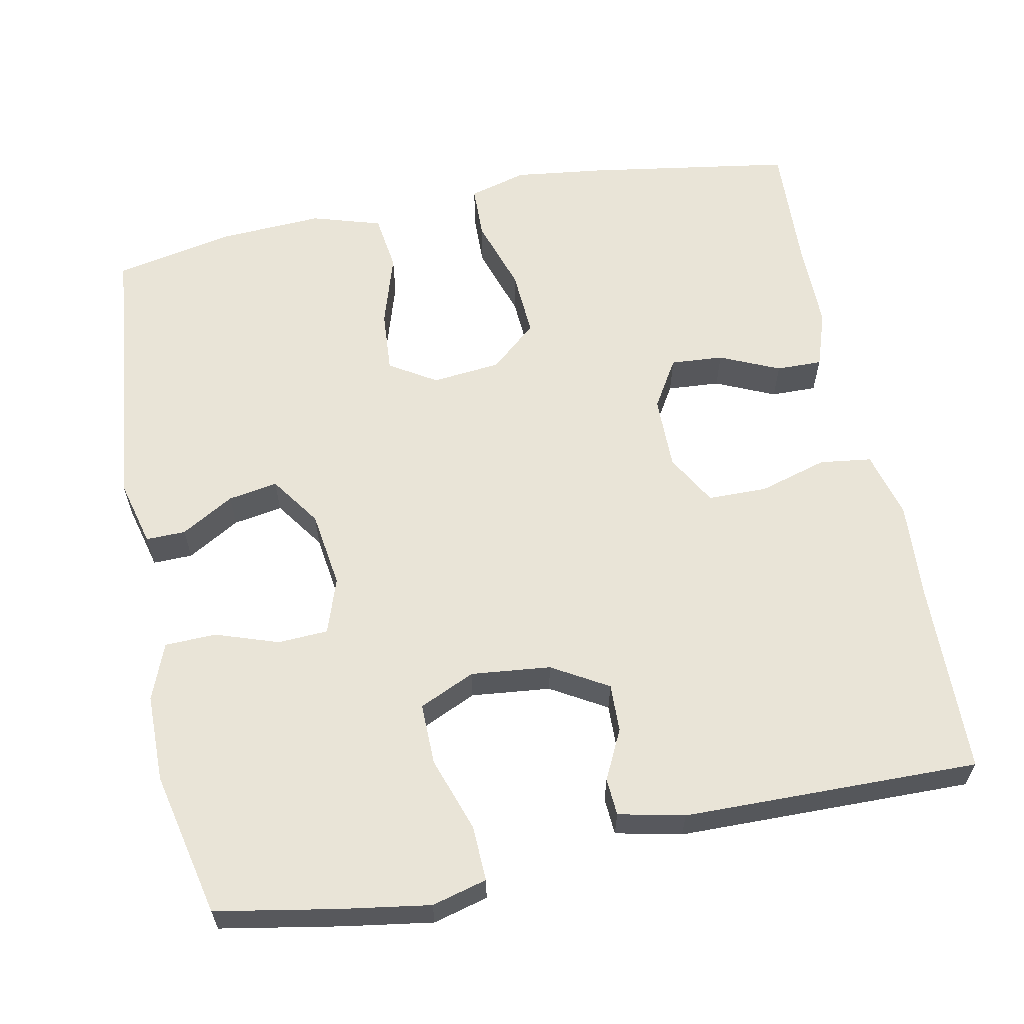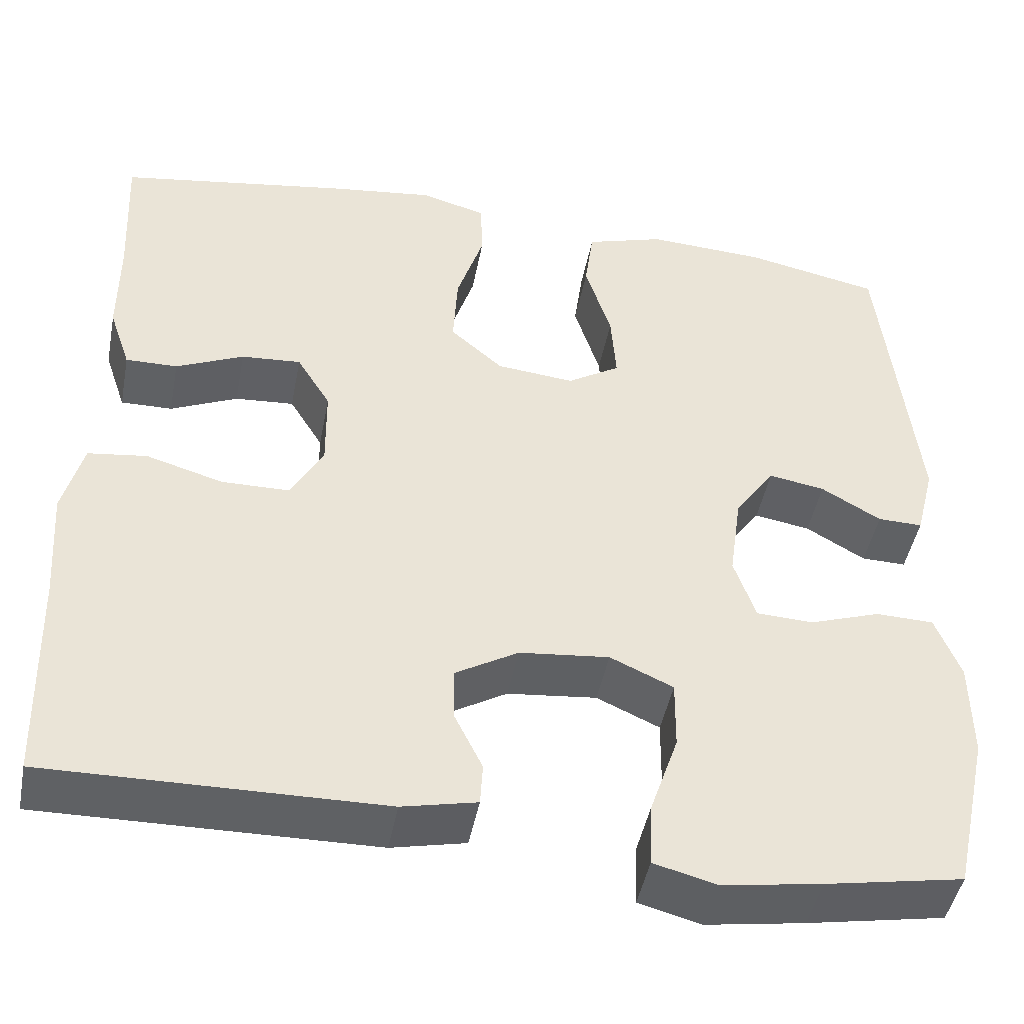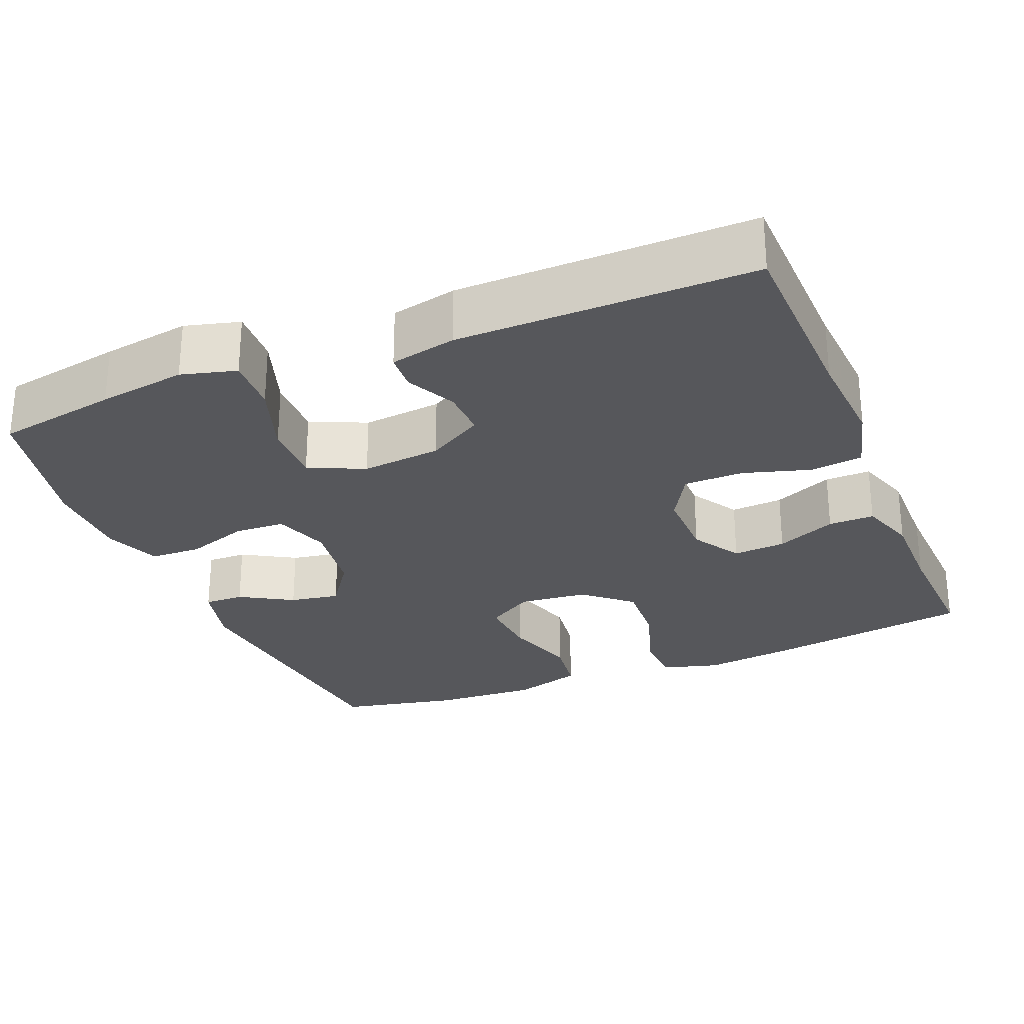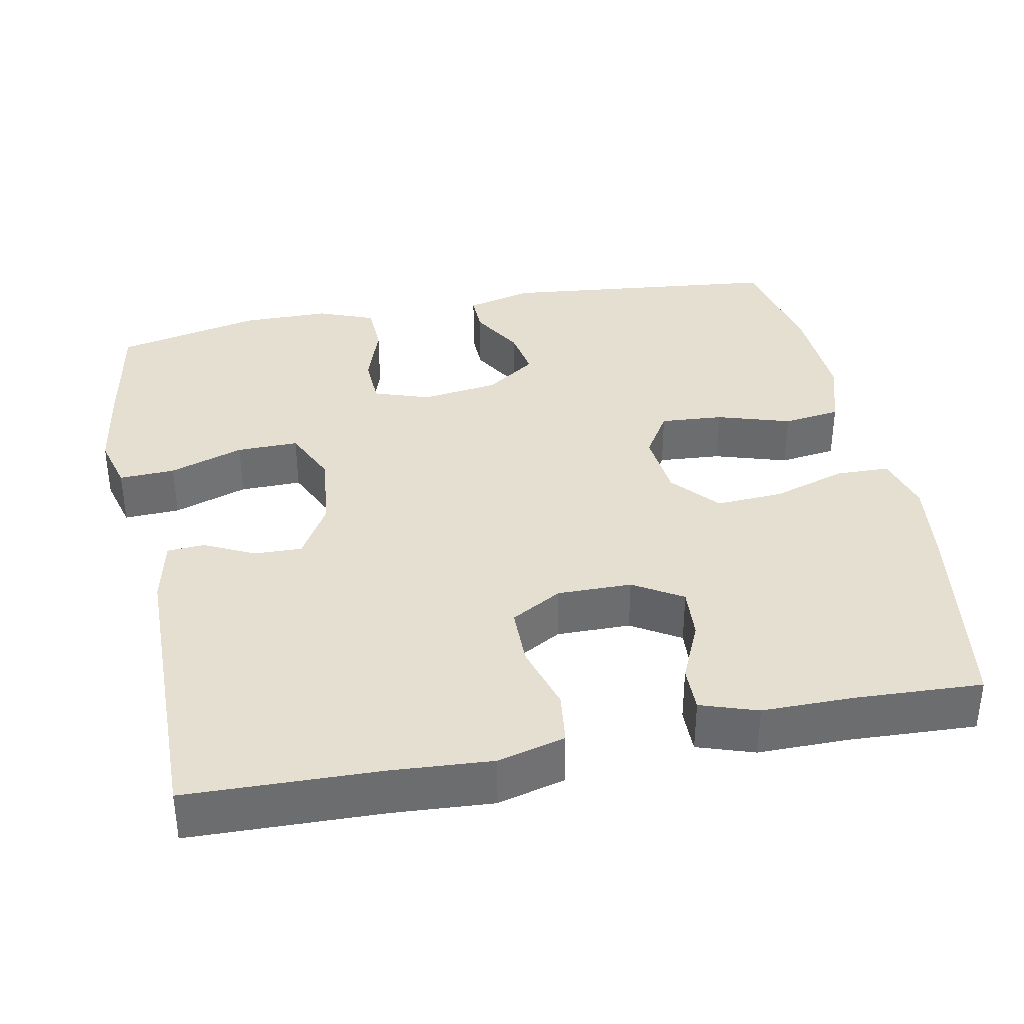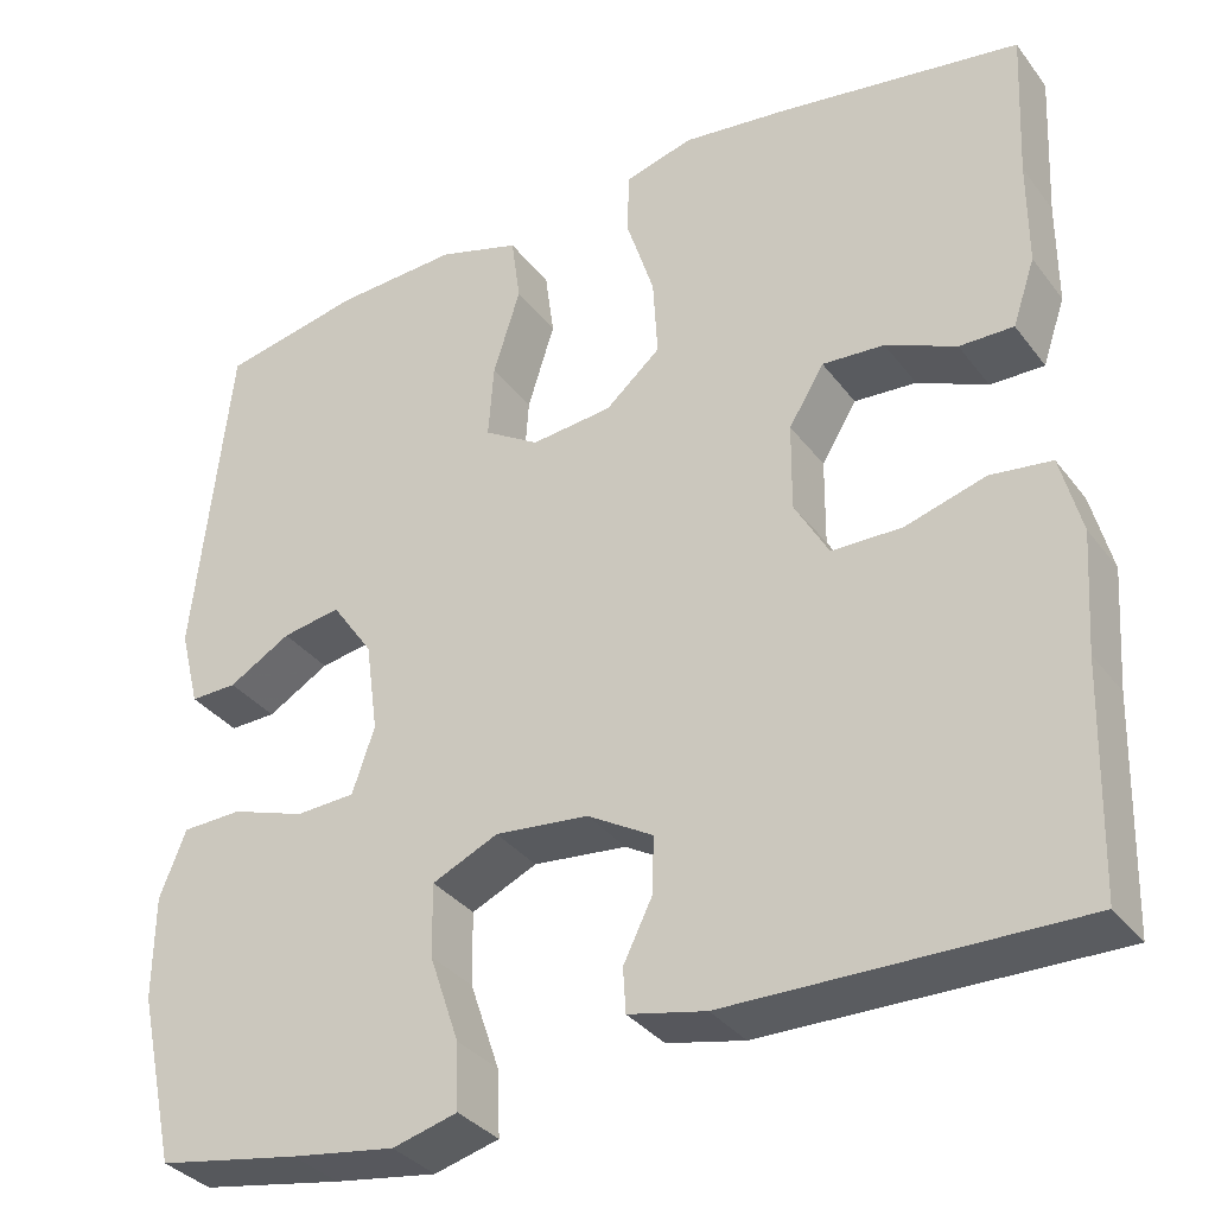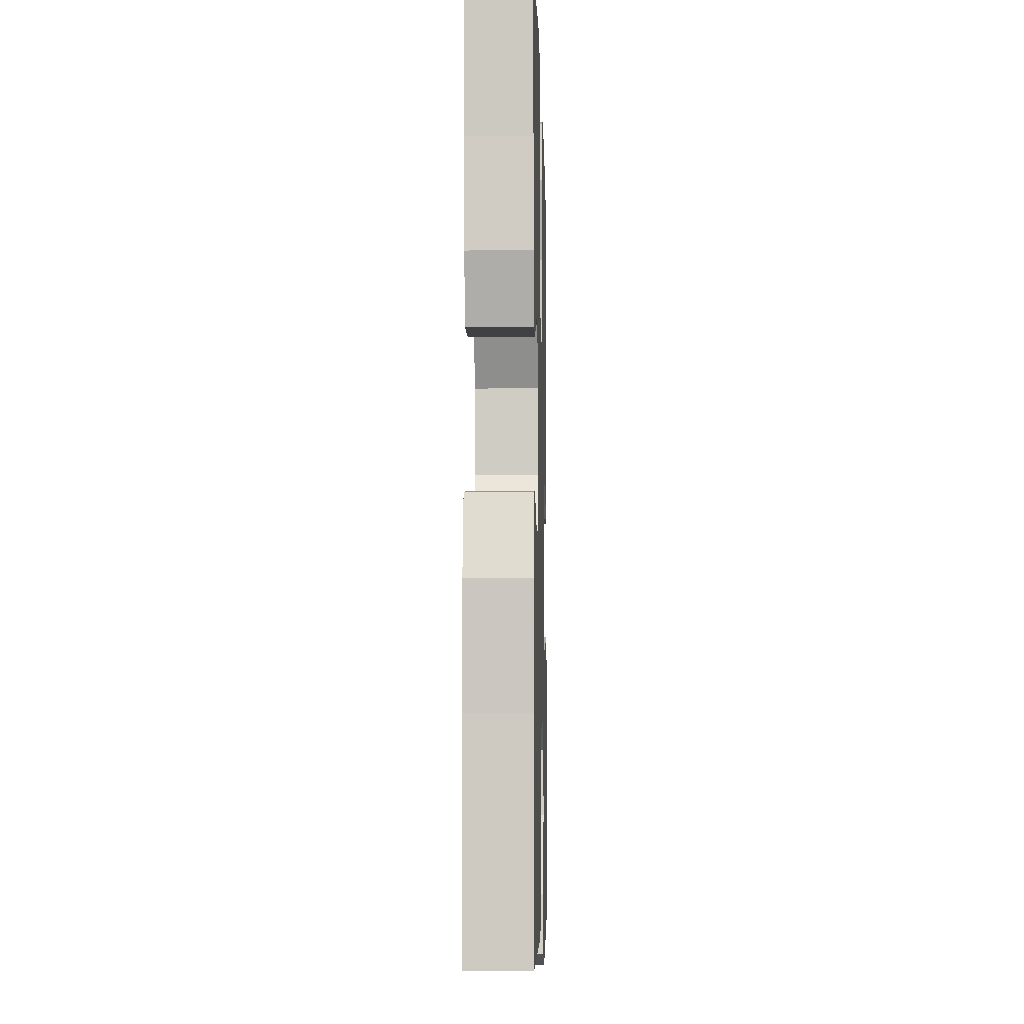
<metadata>
{"format":"obj","ext":"obj","renderer":"f3d","projection":"perspective","resolution":1024,"background":"white","views":[{"elev":61.1,"azim":168.6,"up":"+Y"},{"elev":-45.8,"azim":-10.8,"up":"+Z"},{"elev":-27.3,"azim":-157.9,"up":"+Y"},{"elev":36.6,"azim":-101.3,"up":"+Y"},{"elev":-34.2,"azim":-148.5,"up":"+Z"},{"elev":-6.3,"azim":-88.5,"up":"+Z"}]}
</metadata>
<code>
v -0.5 0.07 0.5
v -0.23 0.07 0.543
v -0.112 0.07 0.558
v -0.036 0.07 0.537
v -0.034 0.07 0.467
v -0.065 0.07 0.37
v -0.07 0.07 0.282
v -0.009 0.07 0.229
v 0.081 0.07 0.22
v 0.142 0.07 0.258
v 0.136 0.07 0.34
v 0.106 0.07 0.436
v 0.116 0.07 0.511
v 0.207 0.07 0.539
v 0.344 0.07 0.532
v 0.5 0.07 0.5
v 0.54 0.07 0.131
v 0.518 0.07 0.044
v 0.466 0.07 0.045
v 0.397 0.07 0.085
v 0.332 0.07 0.096
v 0.286 0.07 0.03
v 0.272 0.07 -0.071
v 0.297 0.07 -0.144
v 0.363 0.07 -0.147
v 0.445 0.07 -0.119
v 0.512 0.07 -0.121
v 0.541 0.07 -0.195
v 0.542 0.07 -0.31
v 0.5 0.07 -0.5
v 0.341 0.07 -0.529
v 0.226 0.07 -0.547
v 0.154 0.07 -0.528
v 0.157 0.07 -0.455
v 0.19 0.07 -0.358
v 0.191 0.07 -0.277
v 0.118 0.07 -0.244
v 0.014 0.07 -0.255
v -0.059 0.07 -0.298
v -0.057 0.07 -0.361
v -0.025 0.07 -0.426
v -0.028 0.07 -0.475
v -0.114 0.07 -0.494
v -0.5 0.07 -0.5
v -0.507 0.07 -0.25
v -0.516 0.07 -0.118
v -0.493 0.07 -0.03
v -0.425 0.07 -0.021
v -0.336 0.07 -0.047
v -0.258 0.07 -0.046
v -0.22 0.07 0.021
v -0.221 0.07 0.118
v -0.26 0.07 0.182
v -0.329 0.07 0.177
v -0.407 0.07 0.142
v -0.467 0.07 0.141
v -0.492 0.07 0.215
v -0.492 0.07 0.333
v -0.5 0 0.5
v -0.23 0 0.543
v -0.112 0 0.558
v -0.036 0 0.537
v -0.034 0 0.467
v -0.065 0 0.37
v -0.07 0 0.282
v -0.009 0 0.229
v 0.081 0 0.22
v 0.142 0 0.258
v 0.136 0 0.34
v 0.106 0 0.436
v 0.116 0 0.511
v 0.207 0 0.539
v 0.344 0 0.532
v 0.5 0 0.5
v 0.54 0 0.131
v 0.518 0 0.044
v 0.466 0 0.045
v 0.397 0 0.085
v 0.332 0 0.096
v 0.286 0 0.03
v 0.272 0 -0.071
v 0.297 0 -0.144
v 0.363 0 -0.147
v 0.445 0 -0.119
v 0.512 0 -0.121
v 0.541 0 -0.195
v 0.542 0 -0.31
v 0.5 0 -0.5
v 0.341 0 -0.529
v 0.226 0 -0.547
v 0.154 0 -0.528
v 0.157 0 -0.455
v 0.19 0 -0.358
v 0.191 0 -0.277
v 0.118 0 -0.244
v 0.014 0 -0.255
v -0.059 0 -0.298
v -0.057 0 -0.361
v -0.025 0 -0.426
v -0.028 0 -0.475
v -0.114 0 -0.494
v -0.5 0 -0.5
v -0.507 0 -0.25
v -0.516 0 -0.118
v -0.493 0 -0.03
v -0.425 0 -0.021
v -0.336 0 -0.047
v -0.258 0 -0.046
v -0.22 0 0.021
v -0.221 0 0.118
v -0.26 0 0.182
v -0.329 0 0.177
v -0.407 0 0.142
v -0.467 0 0.141
v -0.492 0 0.215
v -0.492 0 0.333
f 55 56 57 58
f 54 55 58 1
f 53 54 1 2
f 52 53 2 3
f 51 52 3 4
f 46 47 48 49
f 45 46 49 50
f 44 45 50
f 43 44 50 51
f 40 41 42 43
f 39 40 43 51
f 32 33 34 35
f 32 35 36
f 31 32 36
f 30 31 36
f 29 30 36
f 28 29 36 37
f 25 26 27 28
f 24 25 28 37
f 17 18 19 20
f 17 20 21
f 16 17 21
f 15 16 21 22
f 11 12 13 14
f 10 11 14 15
f 51 4 5 6
f 51 6 7
f 38 39 51 7
f 23 24 37 38
f 23 38 7 8
f 10 15 22 23
f 9 10 23
f 8 9 23
f 116 115 114 113
f 59 116 113 112
f 60 59 112 111
f 61 60 111 110
f 62 61 110 109
f 107 106 105 104
f 108 107 104 103
f 108 103 102
f 109 108 102 101
f 101 100 99 98
f 109 101 98 97
f 93 92 91 90
f 94 93 90
f 94 90 89
f 94 89 88
f 94 88 87
f 95 94 87 86
f 86 85 84 83
f 95 86 83 82
f 78 77 76 75
f 79 78 75
f 79 75 74
f 80 79 74 73
f 72 71 70 69
f 73 72 69 68
f 64 63 62 109
f 65 64 109
f 65 109 97 96
f 96 95 82 81
f 66 65 96 81
f 81 80 73 68
f 81 68 67
f 81 67 66
f 1 59 60 2
f 2 60 61 3
f 3 61 62 4
f 4 62 63 5
f 5 63 64 6
f 6 64 65 7
f 7 65 66 8
f 8 66 67 9
f 9 67 68 10
f 10 68 69 11
f 11 69 70 12
f 12 70 71 13
f 13 71 72 14
f 14 72 73 15
f 15 73 74 16
f 16 74 75 17
f 17 75 76 18
f 18 76 77 19
f 19 77 78 20
f 20 78 79 21
f 21 79 80 22
f 22 80 81 23
f 23 81 82 24
f 24 82 83 25
f 25 83 84 26
f 26 84 85 27
f 27 85 86 28
f 28 86 87 29
f 29 87 88 30
f 30 88 89 31
f 31 89 90 32
f 32 90 91 33
f 33 91 92 34
f 34 92 93 35
f 35 93 94 36
f 36 94 95 37
f 37 95 96 38
f 38 96 97 39
f 39 97 98 40
f 40 98 99 41
f 41 99 100 42
f 42 100 101 43
f 43 101 102 44
f 44 102 103 45
f 45 103 104 46
f 46 104 105 47
f 47 105 106 48
f 48 106 107 49
f 49 107 108 50
f 50 108 109 51
f 51 109 110 52
f 52 110 111 53
f 53 111 112 54
f 54 112 113 55
f 55 113 114 56
f 56 114 115 57
f 57 115 116 58
f 58 116 59 1

</code>
